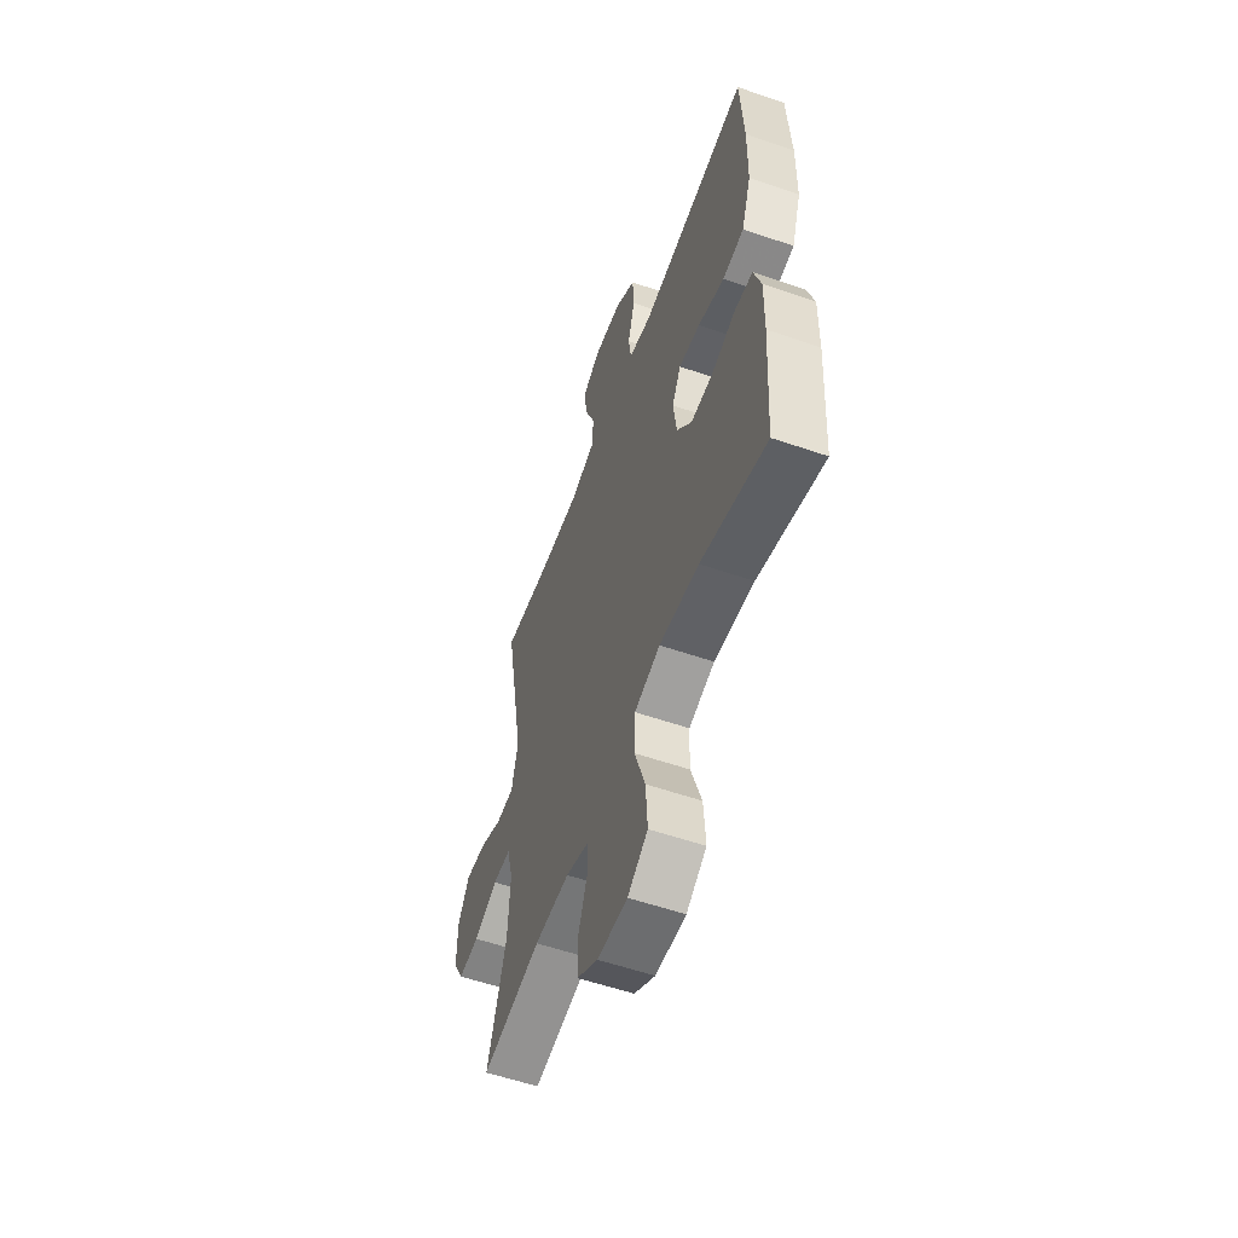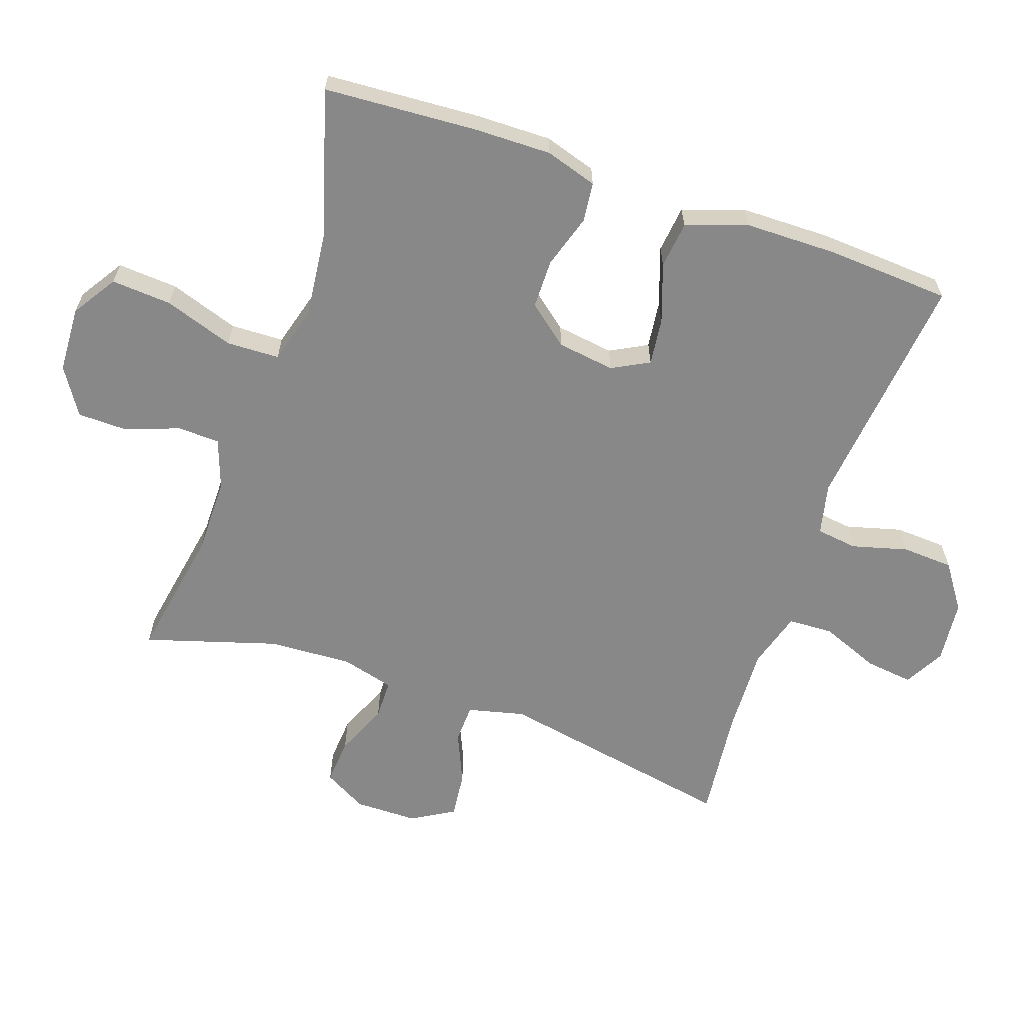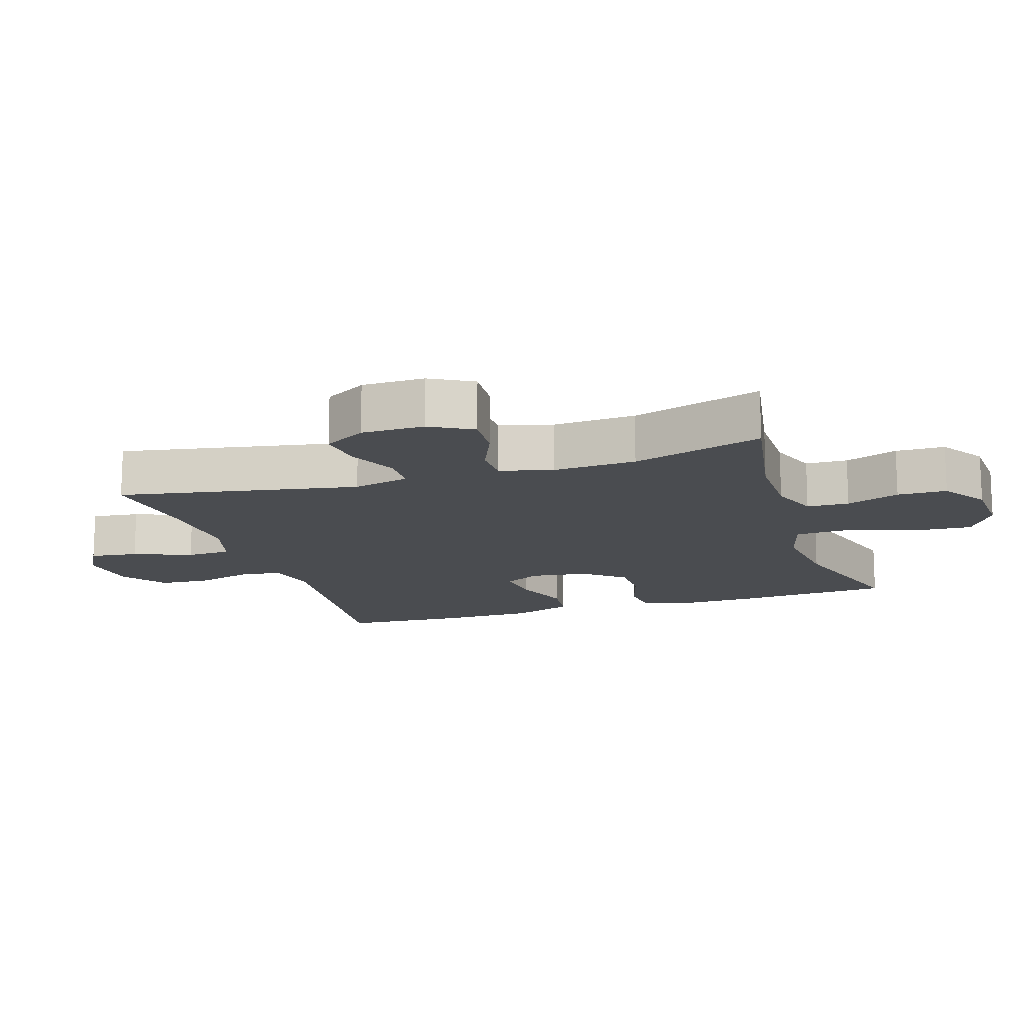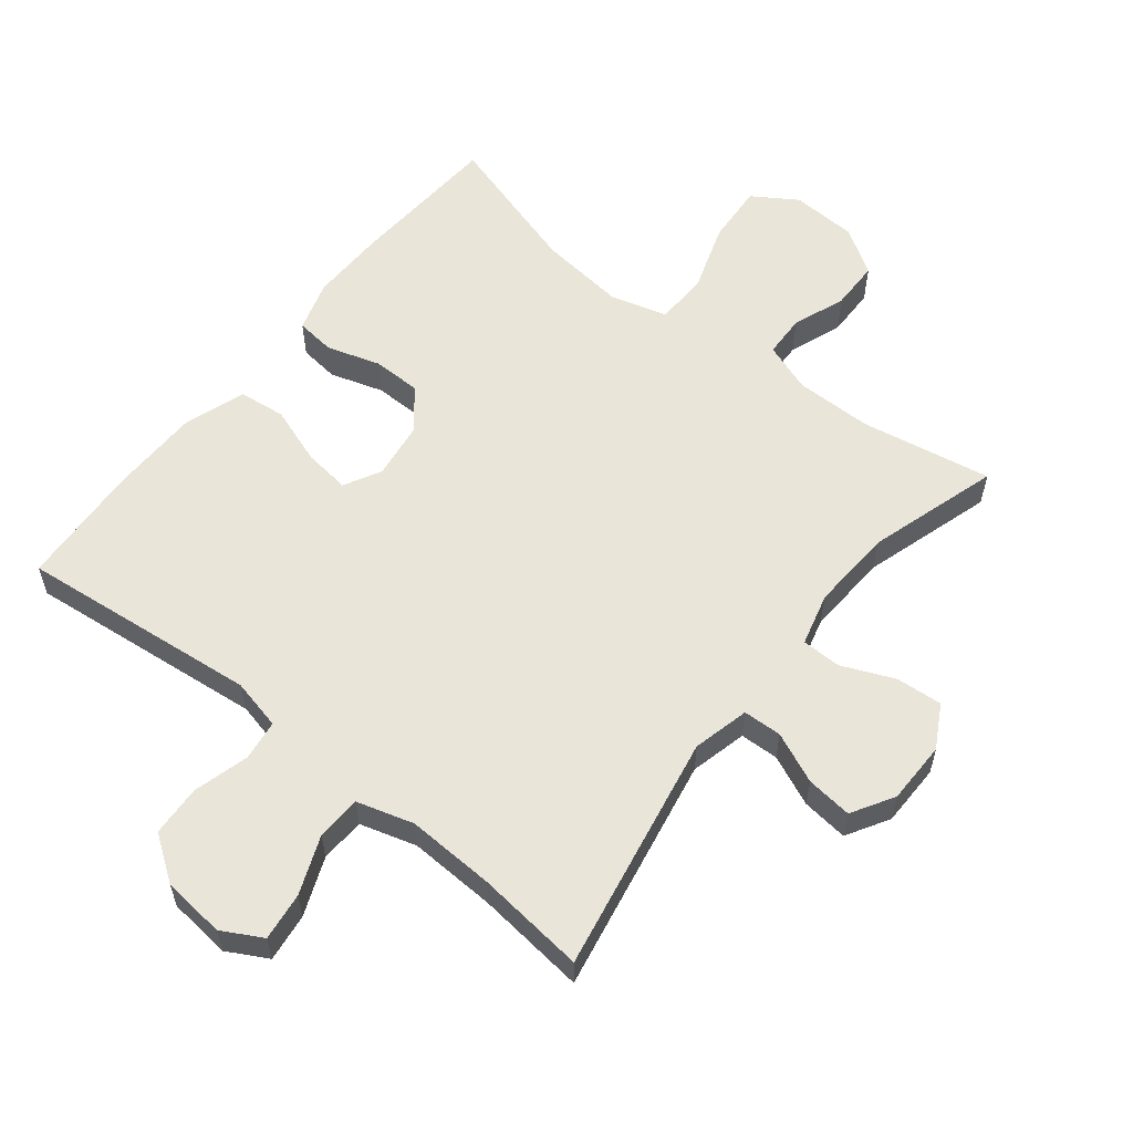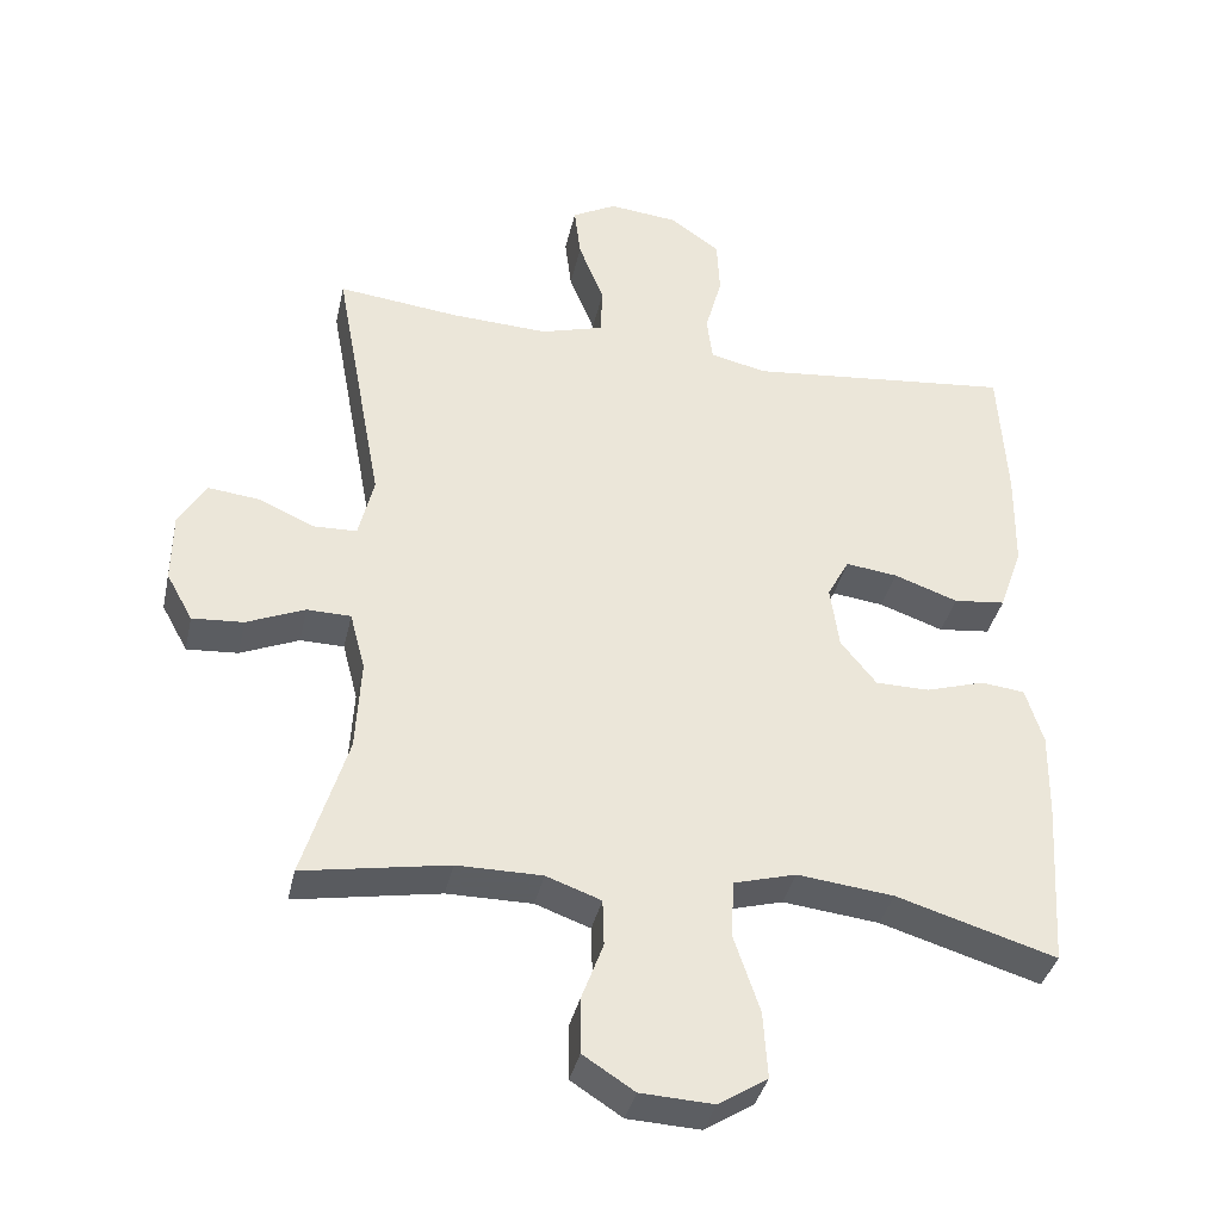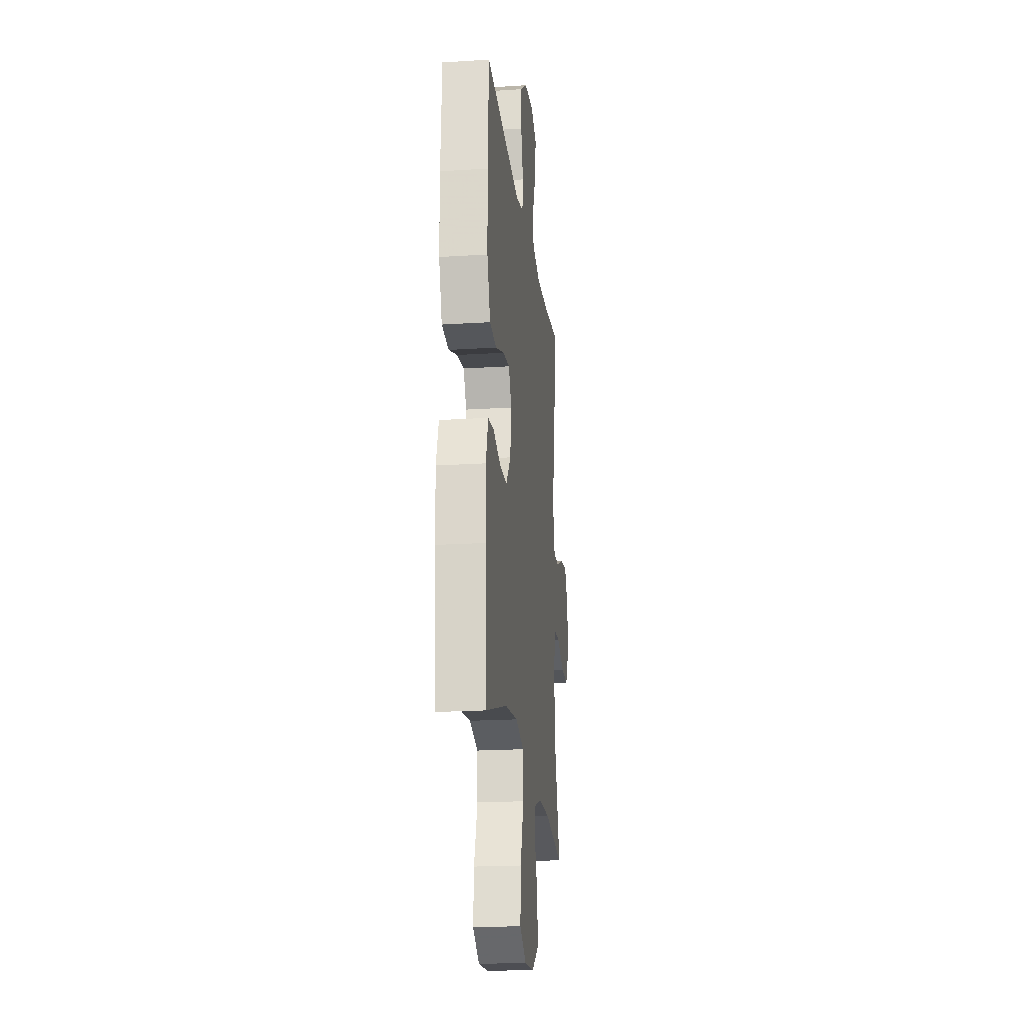
<metadata>
{"format":"obj","ext":"obj","renderer":"f3d","projection":"perspective","resolution":1024,"background":"white","views":[{"elev":-56.7,"azim":-109.8,"up":"+Z"},{"elev":-62.9,"azim":-109.2,"up":"+Y"},{"elev":-14.7,"azim":107.8,"up":"+Y"},{"elev":58.0,"azim":38.4,"up":"+Y"},{"elev":-37.4,"azim":167.6,"up":"+Z"},{"elev":-20.2,"azim":-83.3,"up":"+Z"}]}
</metadata>
<code>
v -0.5 0.07 0.5
v -0.251 0.07 0.474
v -0.135 0.07 0.462
v -0.058 0.07 0.48
v -0.05 0.07 0.542
v -0.073 0.07 0.626
v -0.069 0.07 0.704
v -0.001 0.07 0.752
v 0.094 0.07 0.762
v 0.155 0.07 0.729
v 0.146 0.07 0.656
v 0.111 0.07 0.568
v 0.114 0.07 0.5
v 0.2 0.07 0.475
v 0.333 0.07 0.481
v 0.5 0.07 0.5
v 0.433 0.07 0.137
v 0.454 0.07 0.051
v 0.513 0.07 0.049
v 0.59 0.07 0.083
v 0.66 0.07 0.091
v 0.698 0.07 0.027
v 0.699 0.07 -0.068
v 0.663 0.07 -0.133
v 0.593 0.07 -0.128
v 0.513 0.07 -0.094
v 0.453 0.07 -0.095
v 0.432 0.07 -0.175
v 0.439 0.07 -0.301
v 0.5 0.07 -0.5
v 0.301 0.07 -0.465
v 0.184 0.07 -0.465
v 0.109 0.07 -0.492
v 0.107 0.07 -0.556
v 0.137 0.07 -0.637
v 0.136 0.07 -0.712
v 0.066 0.07 -0.757
v -0.034 0.07 -0.762
v -0.101 0.07 -0.719
v -0.095 0.07 -0.628
v -0.06 0.07 -0.523
v -0.063 0.07 -0.443
v -0.149 0.07 -0.419
v -0.281 0.07 -0.434
v -0.5 0.07 -0.5
v -0.515 0.07 -0.268
v -0.517 0.07 -0.152
v -0.493 0.07 -0.074
v -0.433 0.07 -0.067
v -0.352 0.07 -0.092
v -0.278 0.07 -0.091
v -0.229 0.07 -0.03
v -0.217 0.07 0.057
v -0.247 0.07 0.113
v -0.318 0.07 0.104
v -0.406 0.07 0.073
v -0.477 0.07 0.081
v -0.509 0.07 0.173
v -0.511 0.07 0.311
v -0.5 0 0.5
v -0.251 0 0.474
v -0.135 0 0.462
v -0.058 0 0.48
v -0.05 0 0.542
v -0.073 0 0.626
v -0.069 0 0.704
v -0.001 0 0.752
v 0.094 0 0.762
v 0.155 0 0.729
v 0.146 0 0.656
v 0.111 0 0.568
v 0.114 0 0.5
v 0.2 0 0.475
v 0.333 0 0.481
v 0.5 0 0.5
v 0.433 0 0.137
v 0.454 0 0.051
v 0.513 0 0.049
v 0.59 0 0.083
v 0.66 0 0.091
v 0.698 0 0.027
v 0.699 0 -0.068
v 0.663 0 -0.133
v 0.593 0 -0.128
v 0.513 0 -0.094
v 0.453 0 -0.095
v 0.432 0 -0.175
v 0.439 0 -0.301
v 0.5 0 -0.5
v 0.301 0 -0.465
v 0.184 0 -0.465
v 0.109 0 -0.492
v 0.107 0 -0.556
v 0.137 0 -0.637
v 0.136 0 -0.712
v 0.066 0 -0.757
v -0.034 0 -0.762
v -0.101 0 -0.719
v -0.095 0 -0.628
v -0.06 0 -0.523
v -0.063 0 -0.443
v -0.149 0 -0.419
v -0.281 0 -0.434
v -0.5 0 -0.5
v -0.515 0 -0.268
v -0.517 0 -0.152
v -0.493 0 -0.074
v -0.433 0 -0.067
v -0.352 0 -0.092
v -0.278 0 -0.091
v -0.229 0 -0.03
v -0.217 0 0.057
v -0.247 0 0.113
v -0.318 0 0.104
v -0.406 0 0.073
v -0.477 0 0.081
v -0.509 0 0.173
v -0.511 0 0.311
f 59 1 2
f 58 59 2
f 57 58 2
f 56 57 2
f 55 56 2
f 54 55 2 3
f 53 54 3 4
f 52 53 4
f 48 49 50
f 47 48 50
f 46 47 50
f 45 46 50
f 44 45 50
f 43 44 50 51
f 42 43 51 52
f 39 40 41
f 38 39 41
f 37 38 41
f 36 37 41
f 35 36 41
f 34 35 41
f 33 34 41 42
f 42 52 4
f 33 42 4
f 32 33 4
f 29 30 31
f 32 4 5
f 31 32 5
f 29 31 5
f 28 29 5
f 24 25 26
f 23 24 26
f 22 23 26
f 21 22 26
f 20 21 26
f 19 20 26
f 18 19 26 27
f 5 6 7
f 28 5 7
f 27 28 7
f 18 27 7
f 17 18 7
f 10 11 12
f 9 10 12
f 8 9 12
f 7 8 12
f 7 12 13
f 17 7 13
f 15 16 17
f 14 15 17
f 13 14 17
f 61 60 118
f 61 118 117
f 61 117 116
f 61 116 115
f 61 115 114
f 62 61 114 113
f 63 62 113 112
f 63 112 111
f 109 108 107
f 109 107 106
f 109 106 105
f 109 105 104
f 109 104 103
f 110 109 103 102
f 111 110 102 101
f 100 99 98
f 100 98 97
f 100 97 96
f 100 96 95
f 100 95 94
f 100 94 93
f 101 100 93 92
f 63 111 101
f 63 101 92
f 63 92 91
f 90 89 88
f 64 63 91
f 64 91 90
f 64 90 88
f 64 88 87
f 85 84 83
f 85 83 82
f 85 82 81
f 85 81 80
f 85 80 79
f 85 79 78
f 86 85 78 77
f 66 65 64
f 66 64 87
f 66 87 86
f 66 86 77
f 66 77 76
f 71 70 69
f 71 69 68
f 71 68 67
f 71 67 66
f 72 71 66
f 72 66 76
f 76 75 74
f 76 74 73
f 76 73 72
f 1 60 61 2
f 2 61 62 3
f 3 62 63 4
f 4 63 64 5
f 5 64 65 6
f 6 65 66 7
f 7 66 67 8
f 8 67 68 9
f 9 68 69 10
f 10 69 70 11
f 11 70 71 12
f 12 71 72 13
f 13 72 73 14
f 14 73 74 15
f 15 74 75 16
f 16 75 76 17
f 17 76 77 18
f 18 77 78 19
f 19 78 79 20
f 20 79 80 21
f 21 80 81 22
f 22 81 82 23
f 23 82 83 24
f 24 83 84 25
f 25 84 85 26
f 26 85 86 27
f 27 86 87 28
f 28 87 88 29
f 29 88 89 30
f 30 89 90 31
f 31 90 91 32
f 32 91 92 33
f 33 92 93 34
f 34 93 94 35
f 35 94 95 36
f 36 95 96 37
f 37 96 97 38
f 38 97 98 39
f 39 98 99 40
f 40 99 100 41
f 41 100 101 42
f 42 101 102 43
f 43 102 103 44
f 44 103 104 45
f 45 104 105 46
f 46 105 106 47
f 47 106 107 48
f 48 107 108 49
f 49 108 109 50
f 50 109 110 51
f 51 110 111 52
f 52 111 112 53
f 53 112 113 54
f 54 113 114 55
f 55 114 115 56
f 56 115 116 57
f 57 116 117 58
f 58 117 118 59
f 59 118 60 1

</code>
